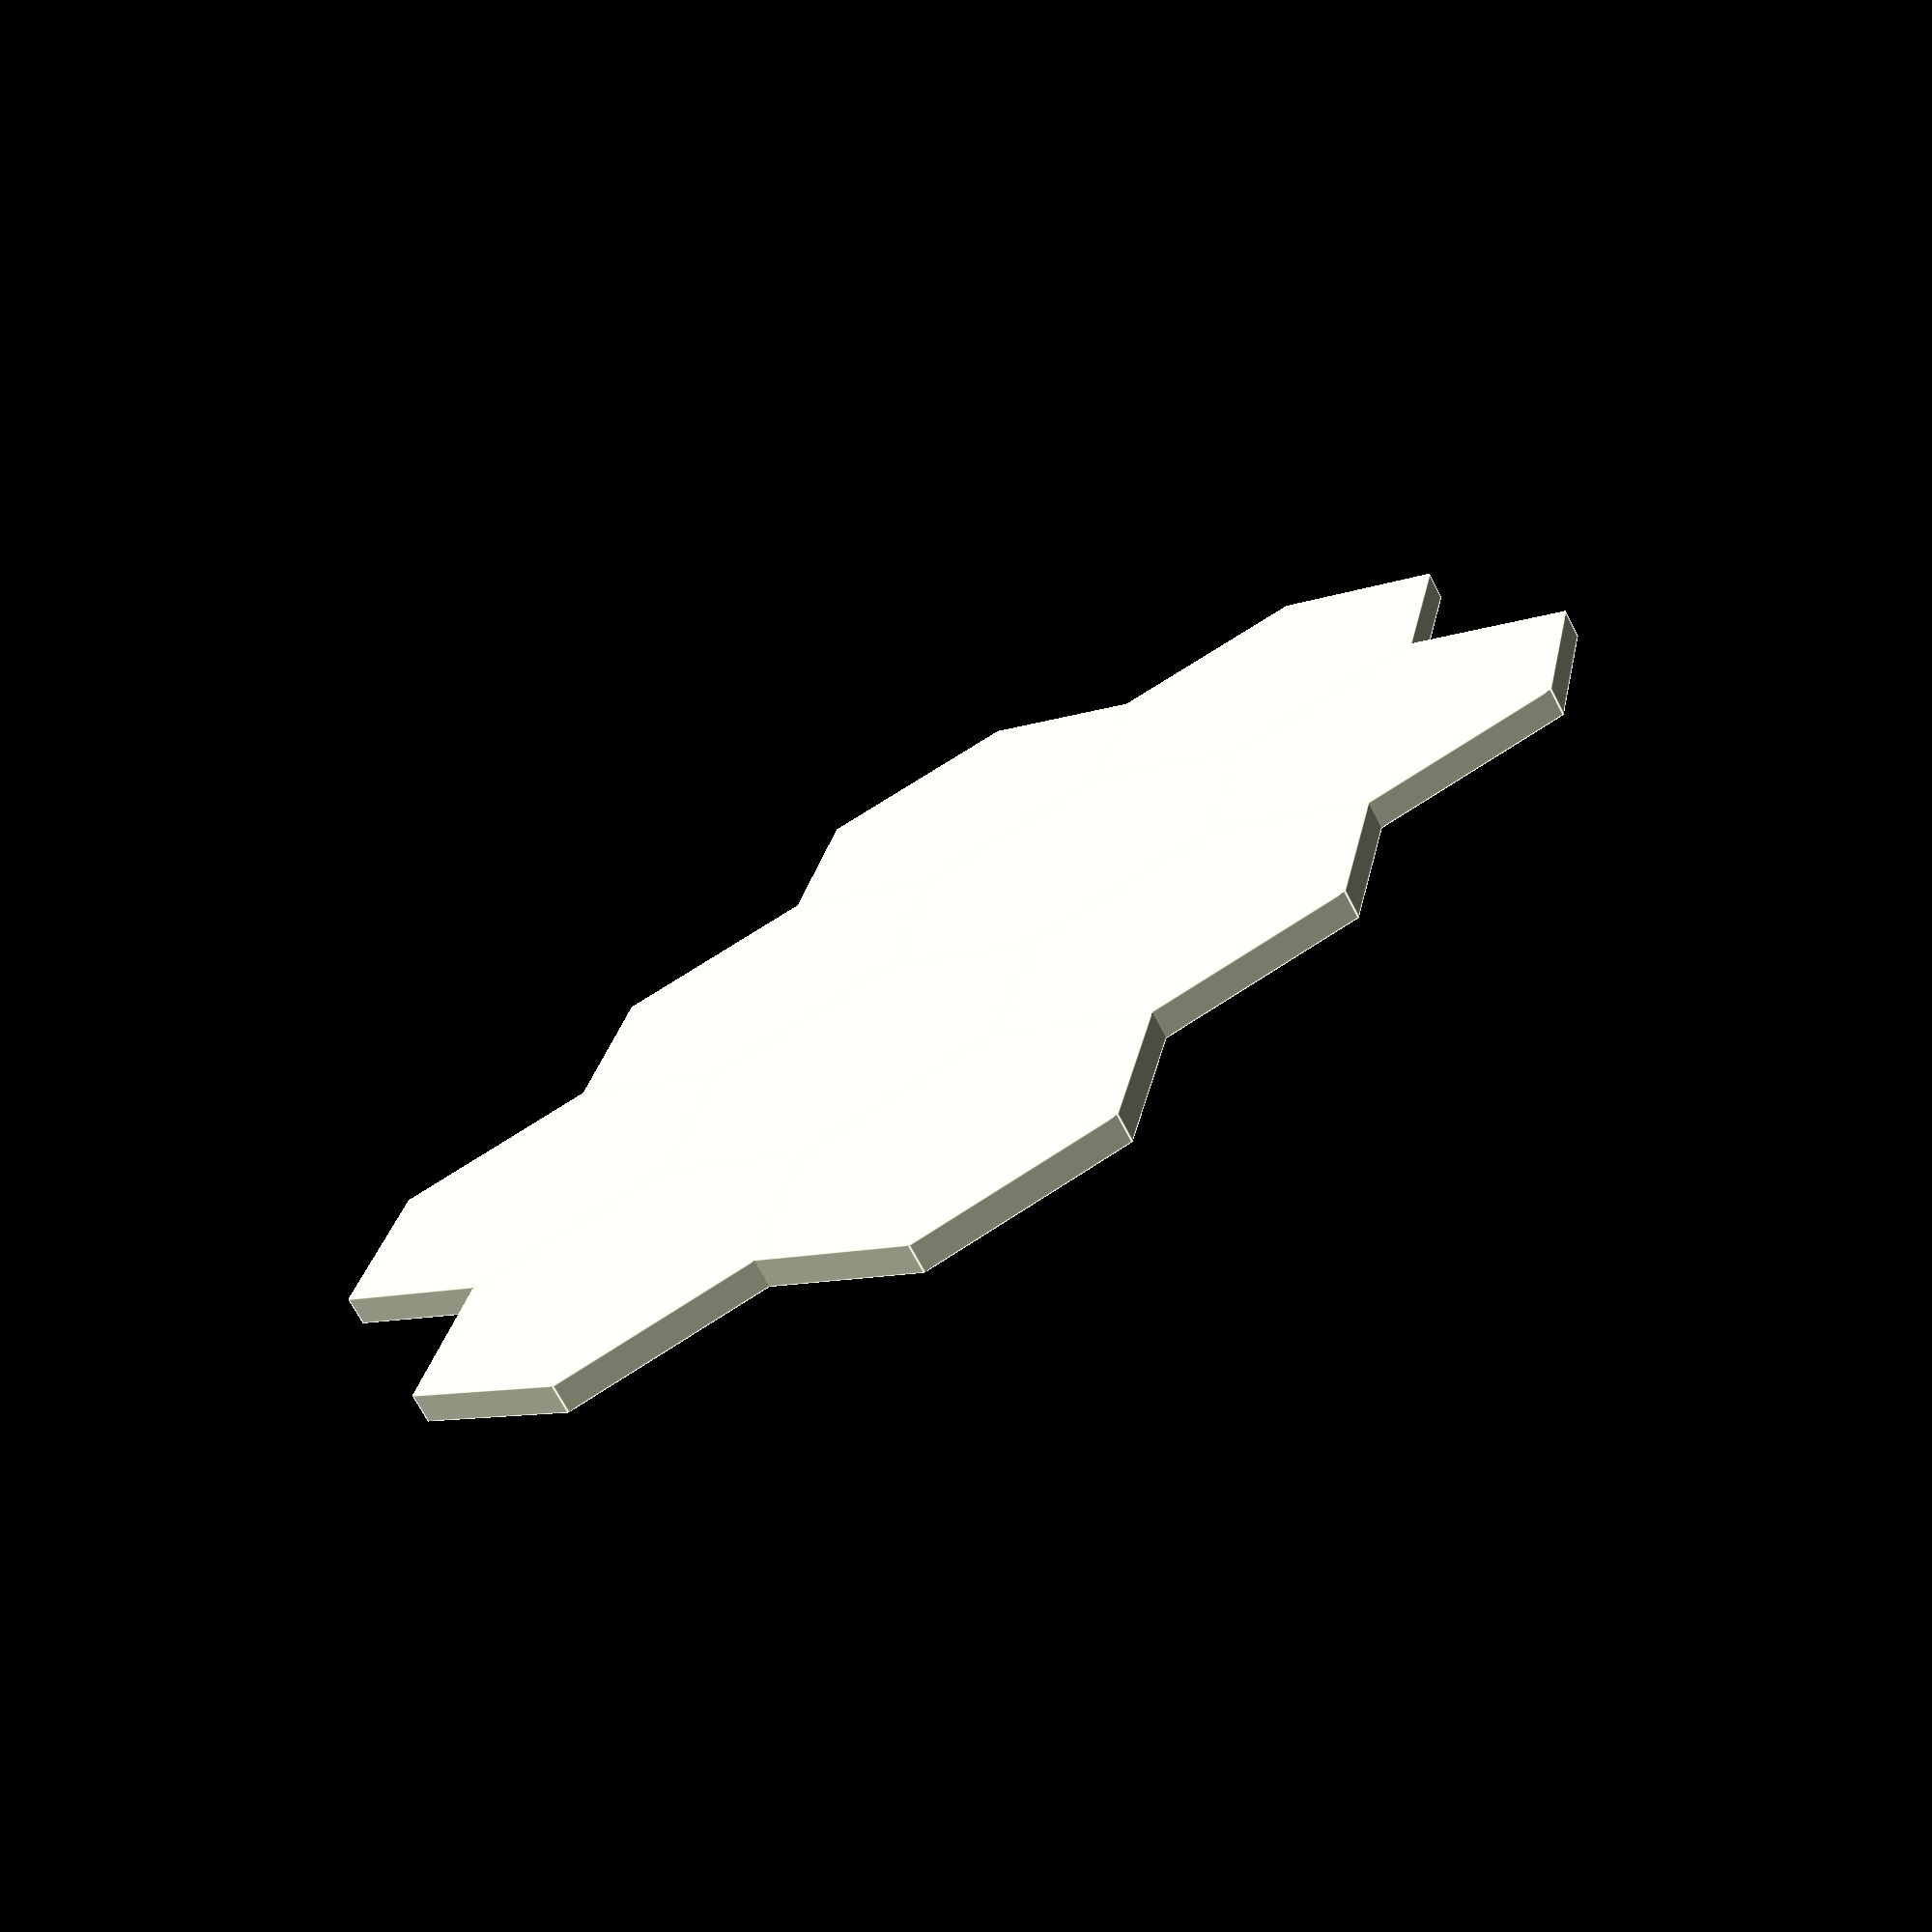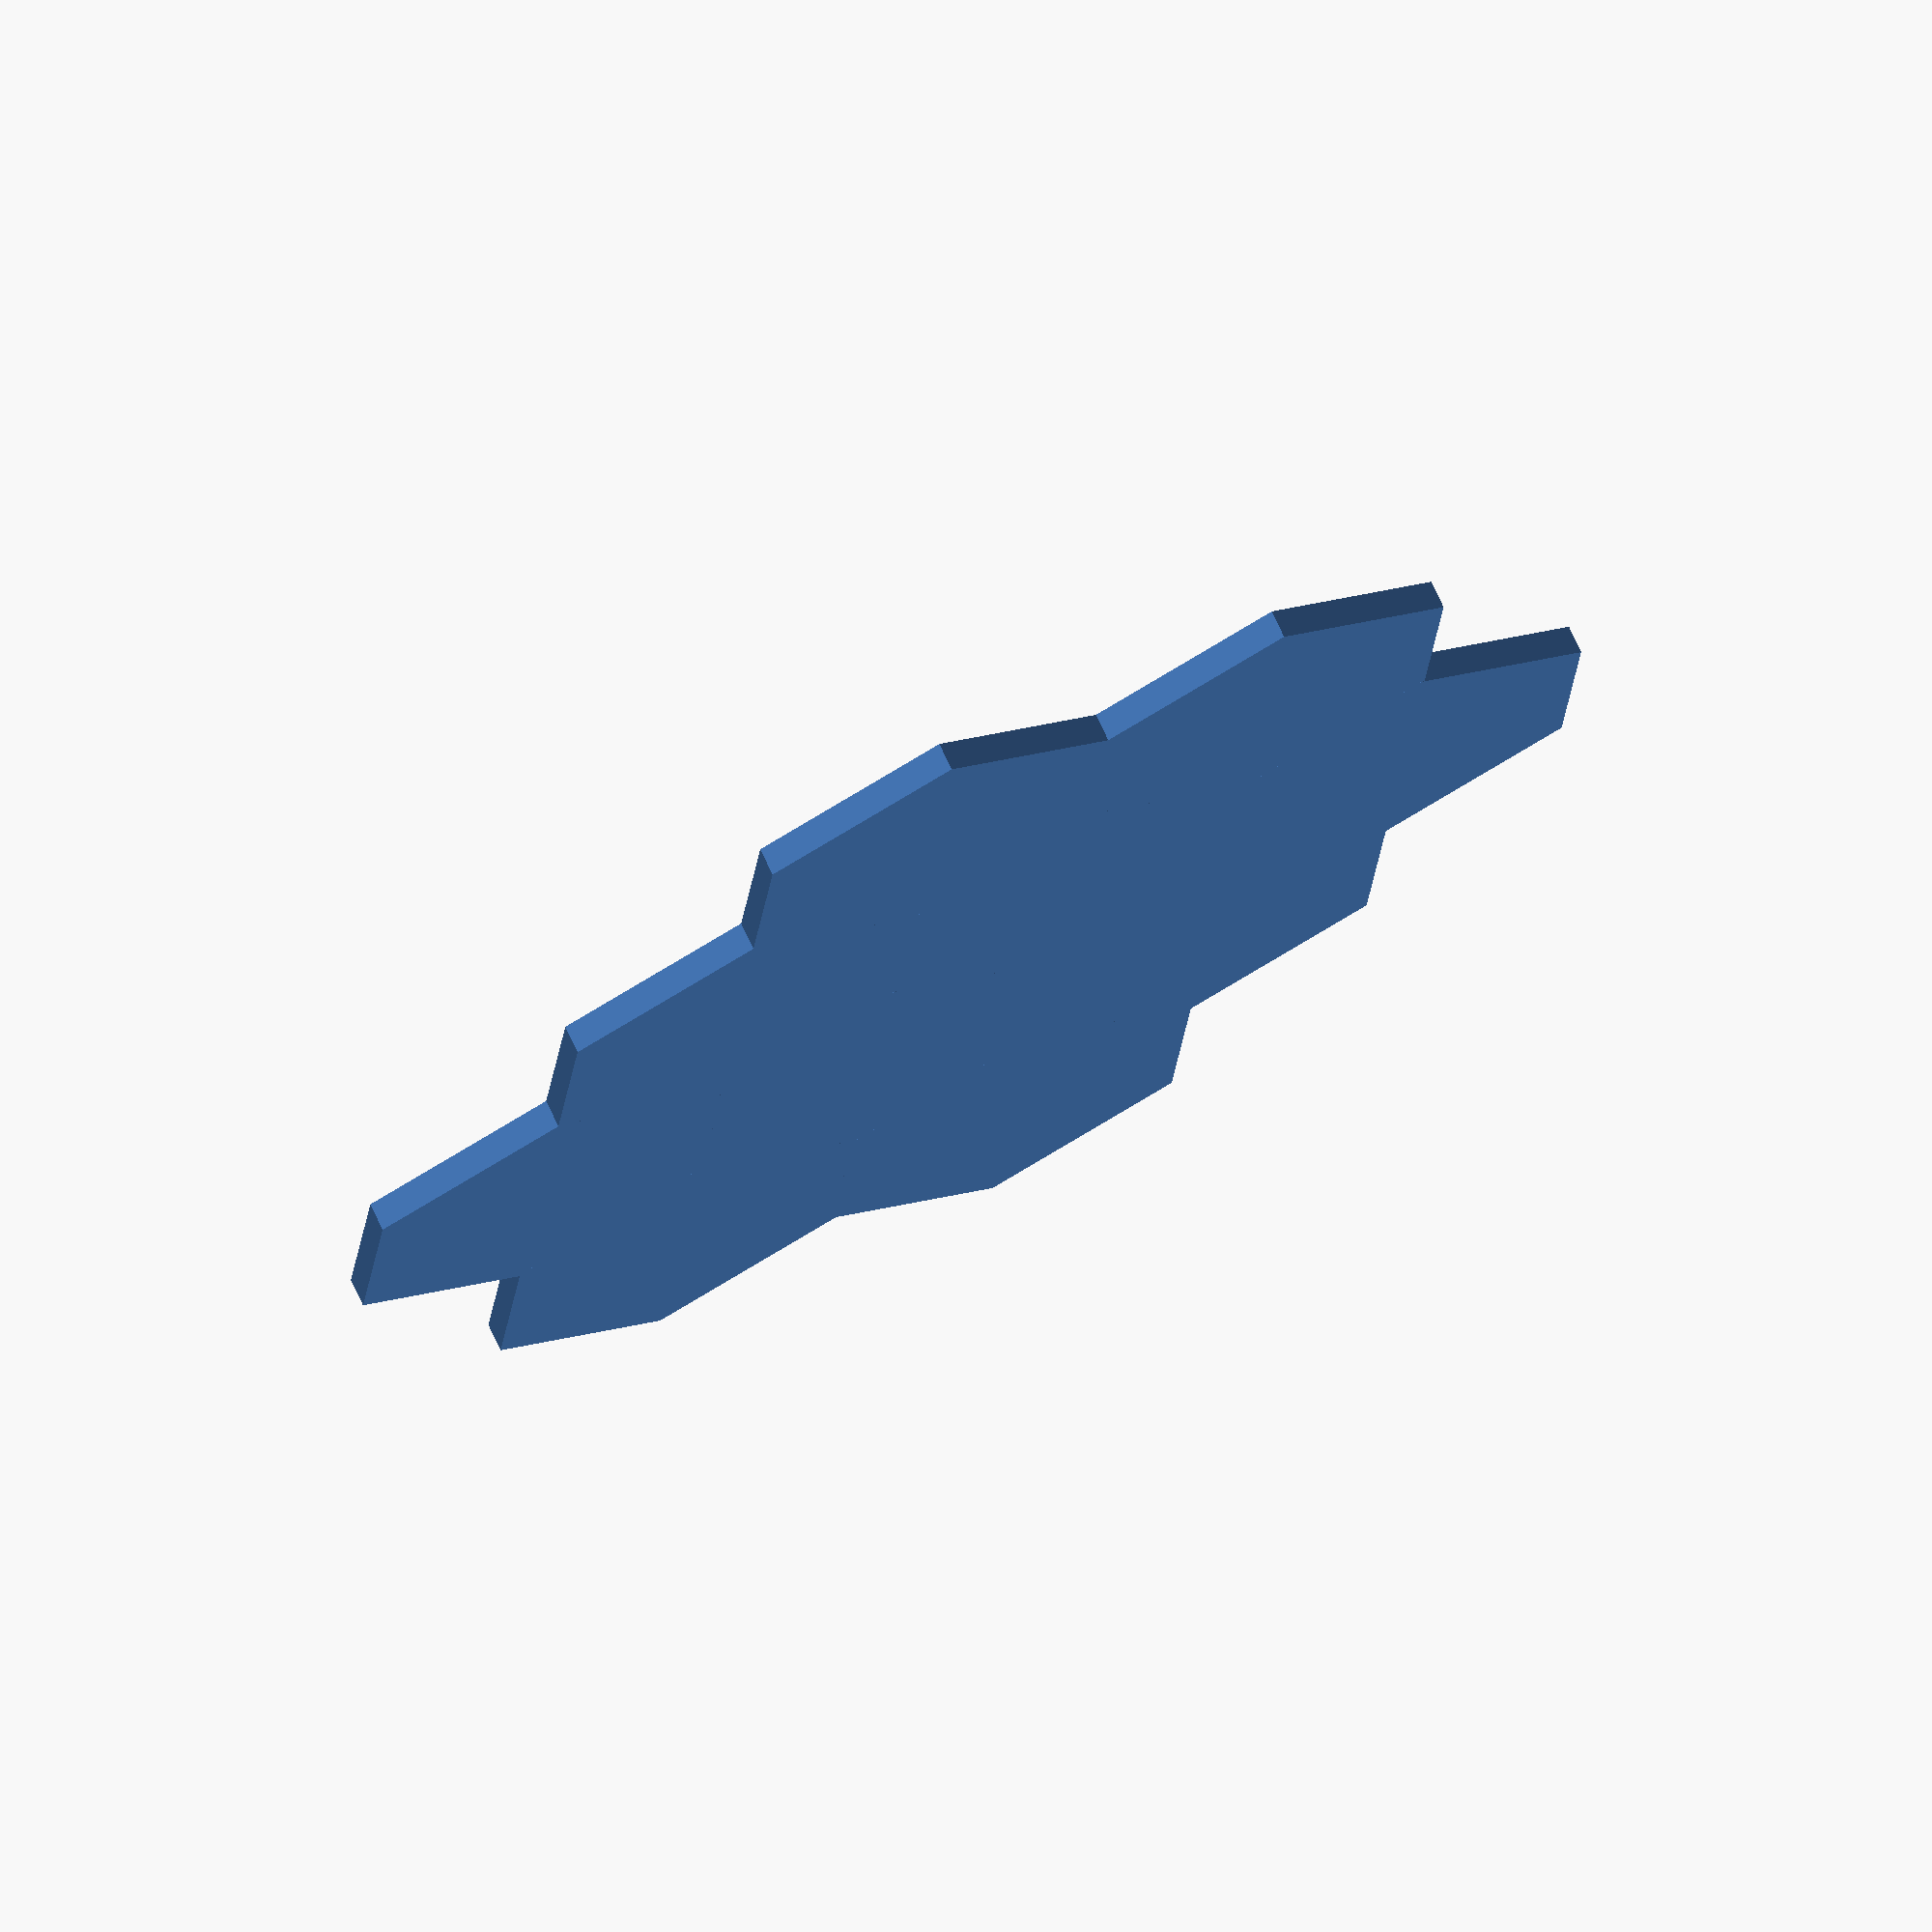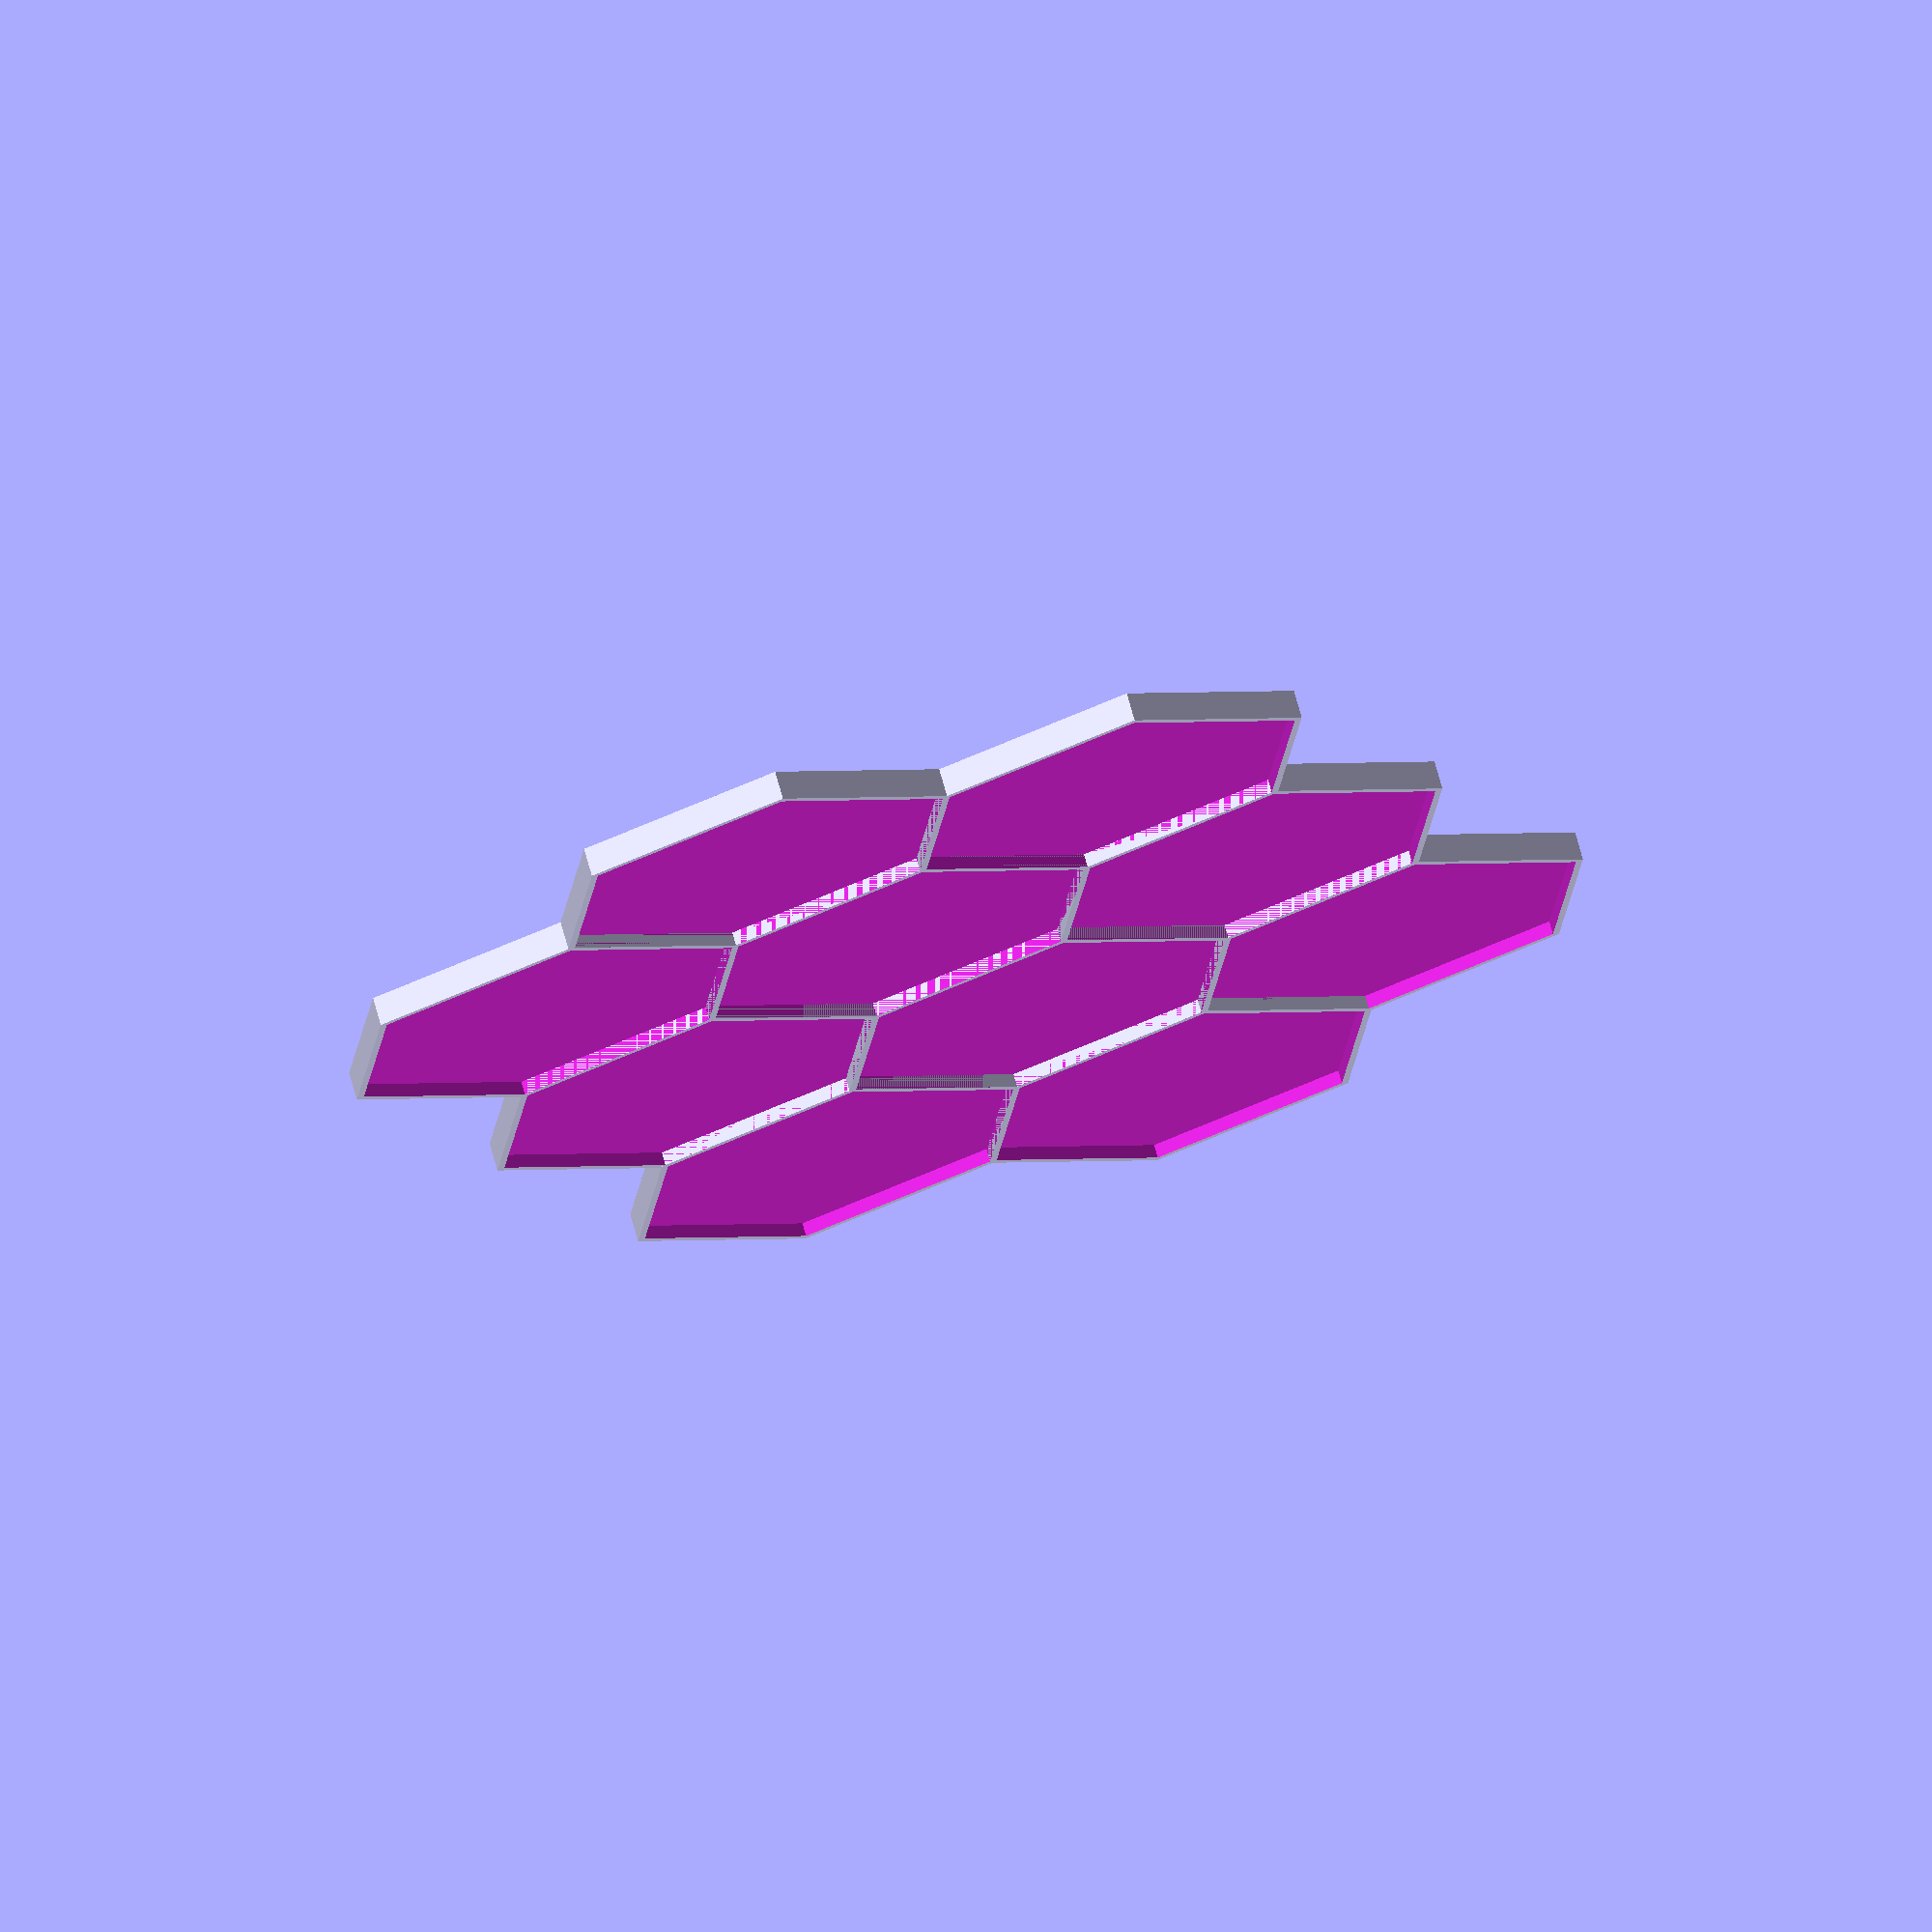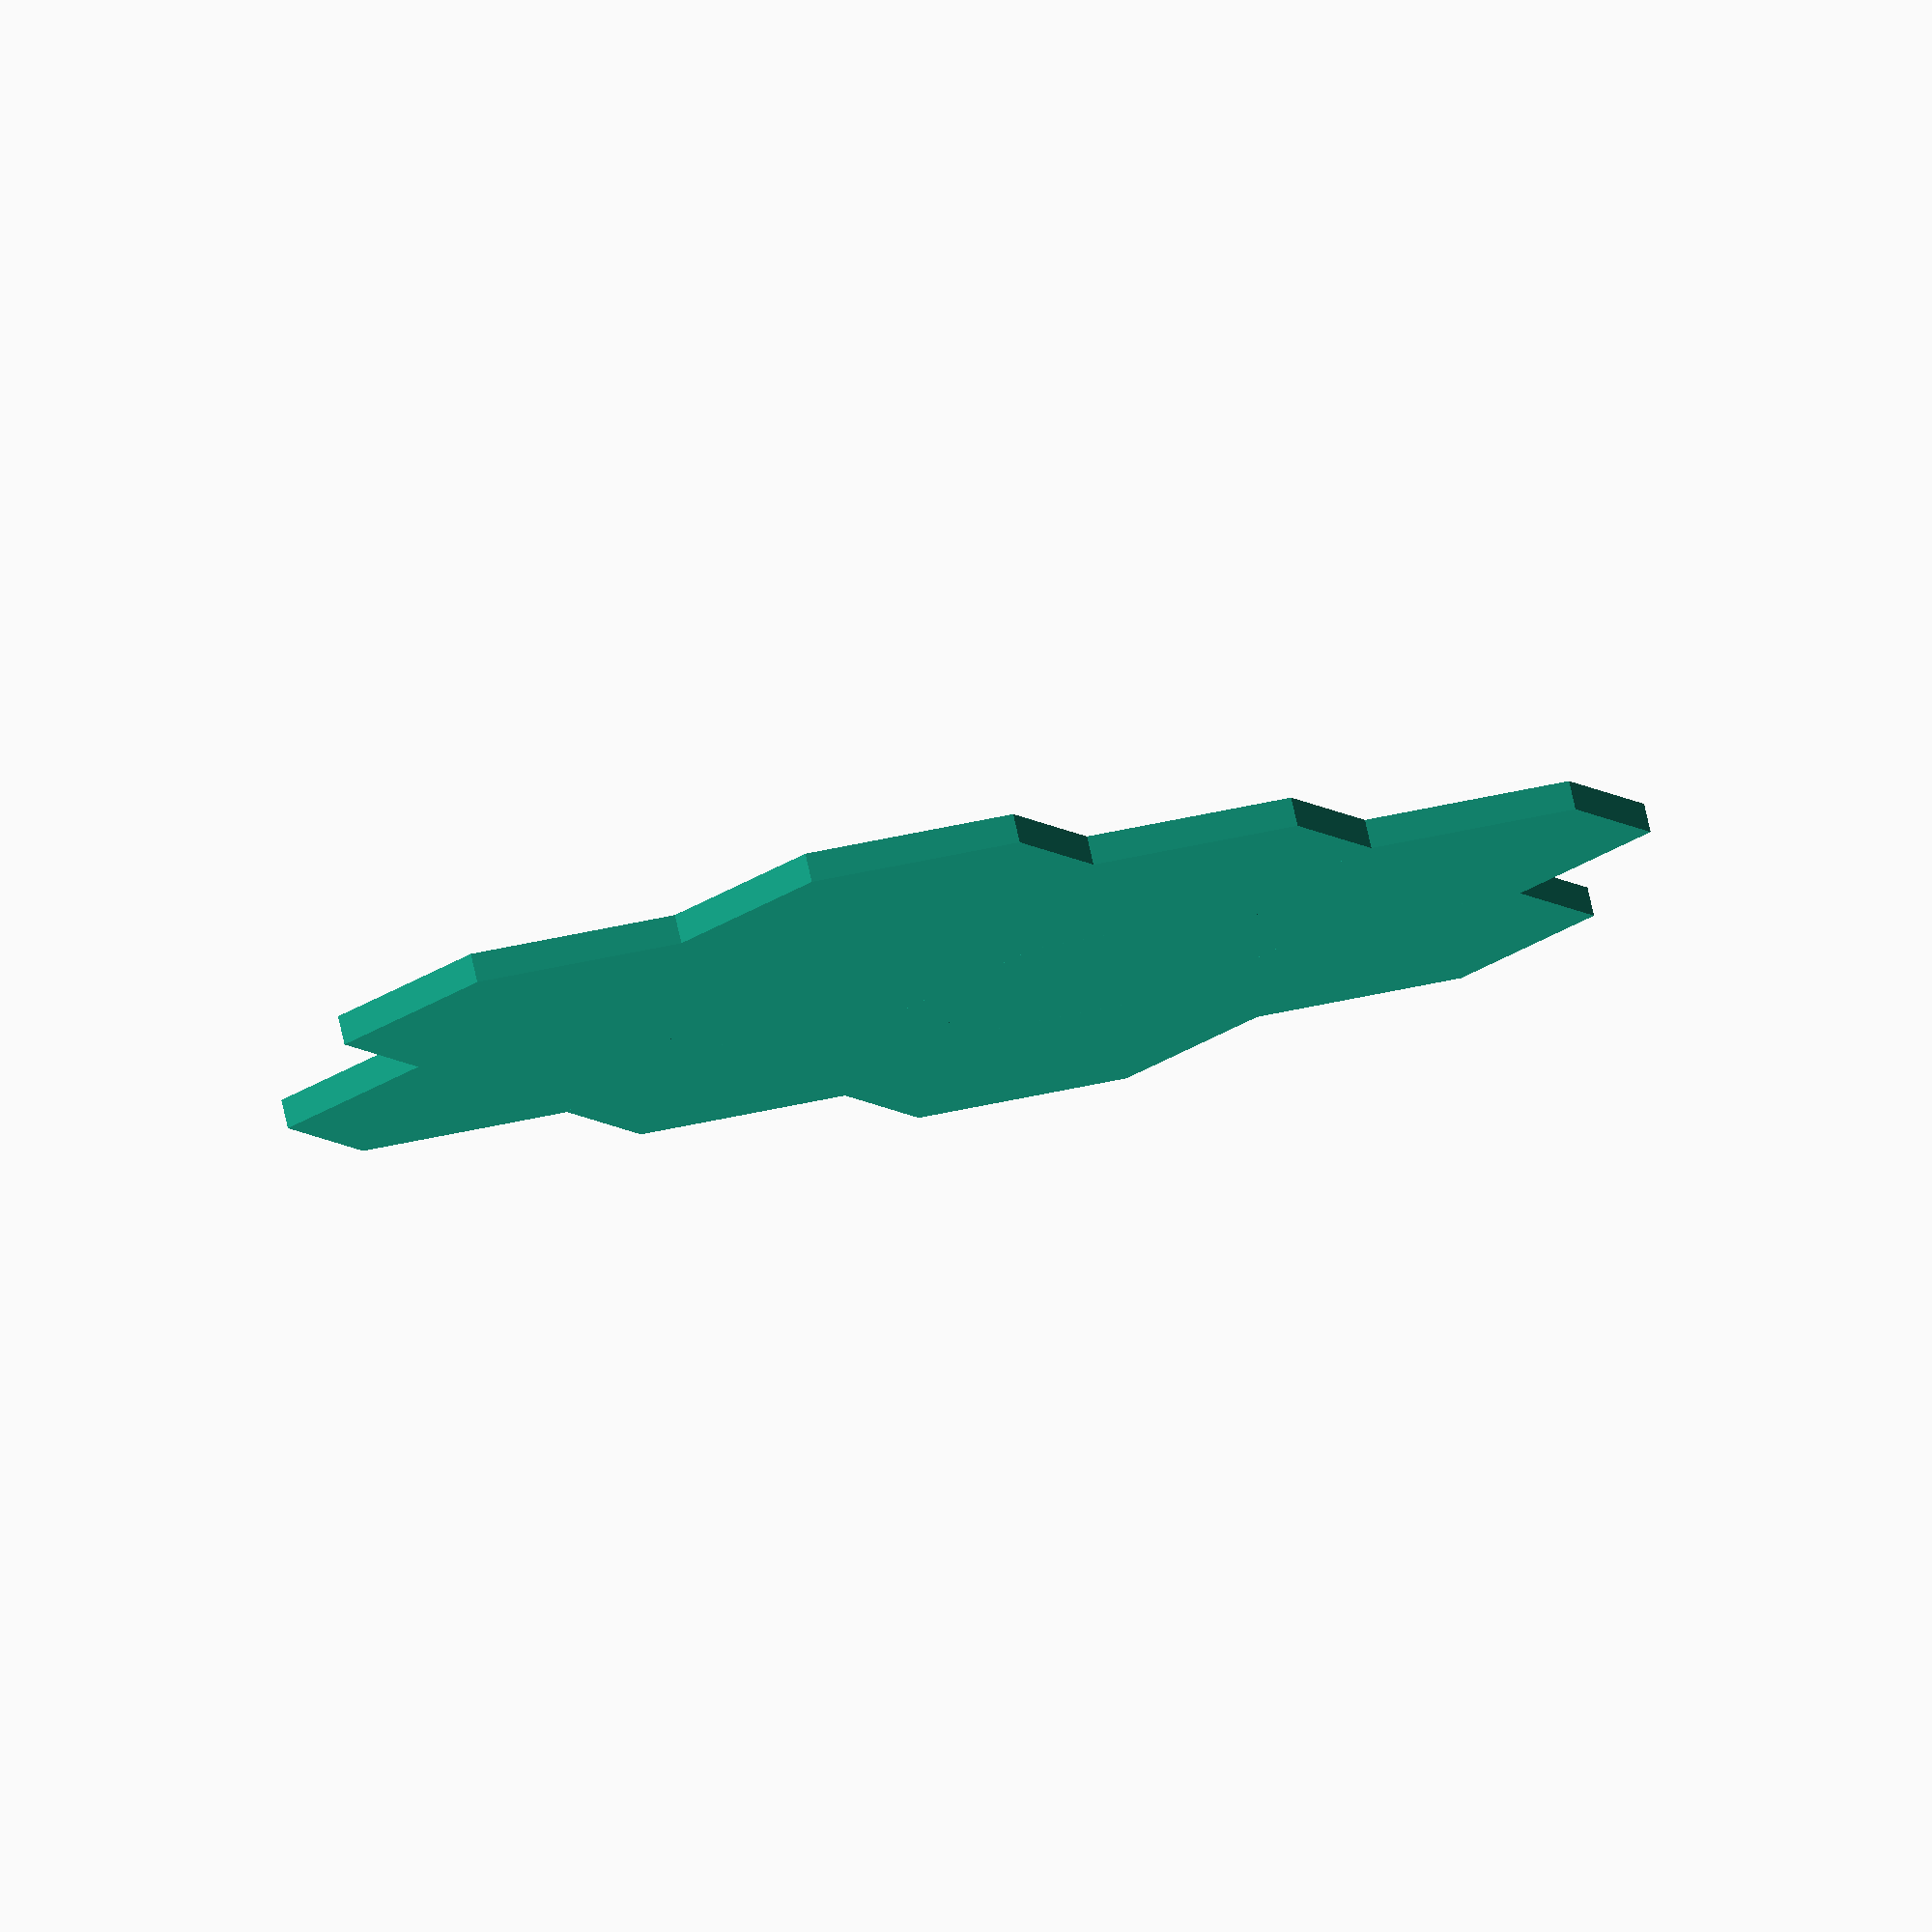
<openscad>
union() {
	translate(v = [0.0, 0.0, 0]) {
		difference() {
			cylinder($fn = 6, d = 55.0, h = 3.75);
			translate(v = [0, 0, 2.0]) {
				cylinder($fn = 6, d = 53.0, h = 2.75);
			}
		}
	}
	translate(v = [40.5, 23.38268590217984, 0]) {
		difference() {
			cylinder($fn = 6, d = 55.0, h = 3.75);
			translate(v = [0, 0, 2.0]) {
				cylinder($fn = 6, d = 53.0, h = 2.75);
			}
		}
	}
	translate(v = [81.0, 0.0, 0]) {
		difference() {
			cylinder($fn = 6, d = 55.0, h = 3.75);
			translate(v = [0, 0, 2.0]) {
				cylinder($fn = 6, d = 53.0, h = 2.75);
			}
		}
	}
	translate(v = [40.5, -23.38268590217984, 0]) {
		difference() {
			cylinder($fn = 6, d = 55.0, h = 3.75);
			translate(v = [0, 0, 2.0]) {
				cylinder($fn = 6, d = 53.0, h = 2.75);
			}
		}
	}
	translate(v = [0.0, 46.76537180435968, 0]) {
		difference() {
			cylinder($fn = 6, d = 55.0, h = 3.75);
			translate(v = [0, 0, 2.0]) {
				cylinder($fn = 6, d = 53.0, h = 2.75);
			}
		}
	}
	translate(v = [40.5, 70.14805770653952, 0]) {
		difference() {
			cylinder($fn = 6, d = 55.0, h = 3.75);
			translate(v = [0, 0, 2.0]) {
				cylinder($fn = 6, d = 53.0, h = 2.75);
			}
		}
	}
	translate(v = [81.0, 46.76537180435968, 0]) {
		difference() {
			cylinder($fn = 6, d = 55.0, h = 3.75);
			translate(v = [0, 0, 2.0]) {
				cylinder($fn = 6, d = 53.0, h = 2.75);
			}
		}
	}
	translate(v = [81.0, 93.53074360871936, 0]) {
		difference() {
			cylinder($fn = 6, d = 55.0, h = 3.75);
			translate(v = [0, 0, 2.0]) {
				cylinder($fn = 6, d = 53.0, h = 2.75);
			}
		}
	}
	translate(v = [121.5, 70.14805770653952, 0]) {
		difference() {
			cylinder($fn = 6, d = 55.0, h = 3.75);
			translate(v = [0, 0, 2.0]) {
				cylinder($fn = 6, d = 53.0, h = 2.75);
			}
		}
	}
	translate(v = [121.5, 23.38268590217984, 0]) {
		difference() {
			cylinder($fn = 6, d = 55.0, h = 3.75);
			translate(v = [0, 0, 2.0]) {
				cylinder($fn = 6, d = 53.0, h = 2.75);
			}
		}
	}
}

</openscad>
<views>
elev=250.5 azim=78.5 roll=332.4 proj=p view=edges
elev=108.2 azim=264.3 roll=24.5 proj=o view=wireframe
elev=108.6 azim=276.6 roll=195.4 proj=o view=wireframe
elev=281.3 azim=170.9 roll=167.2 proj=o view=wireframe
</views>
